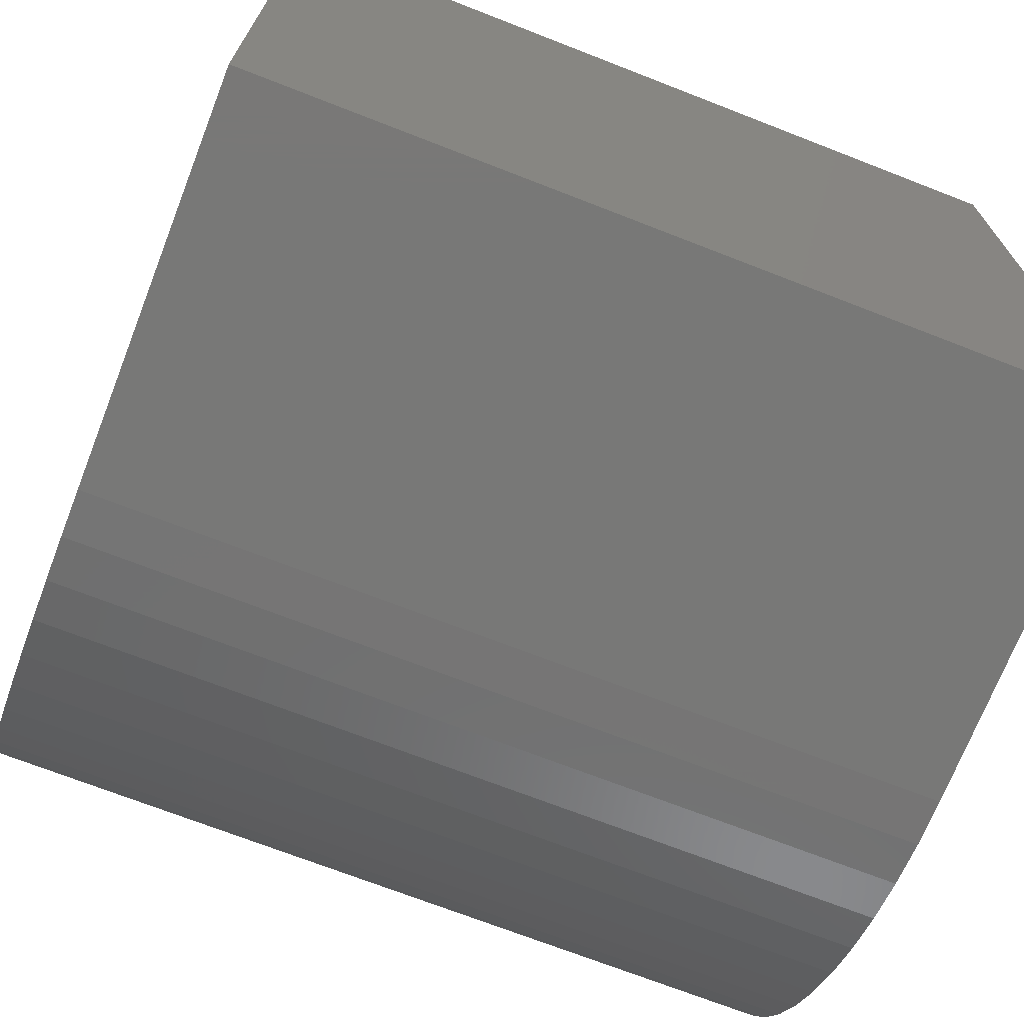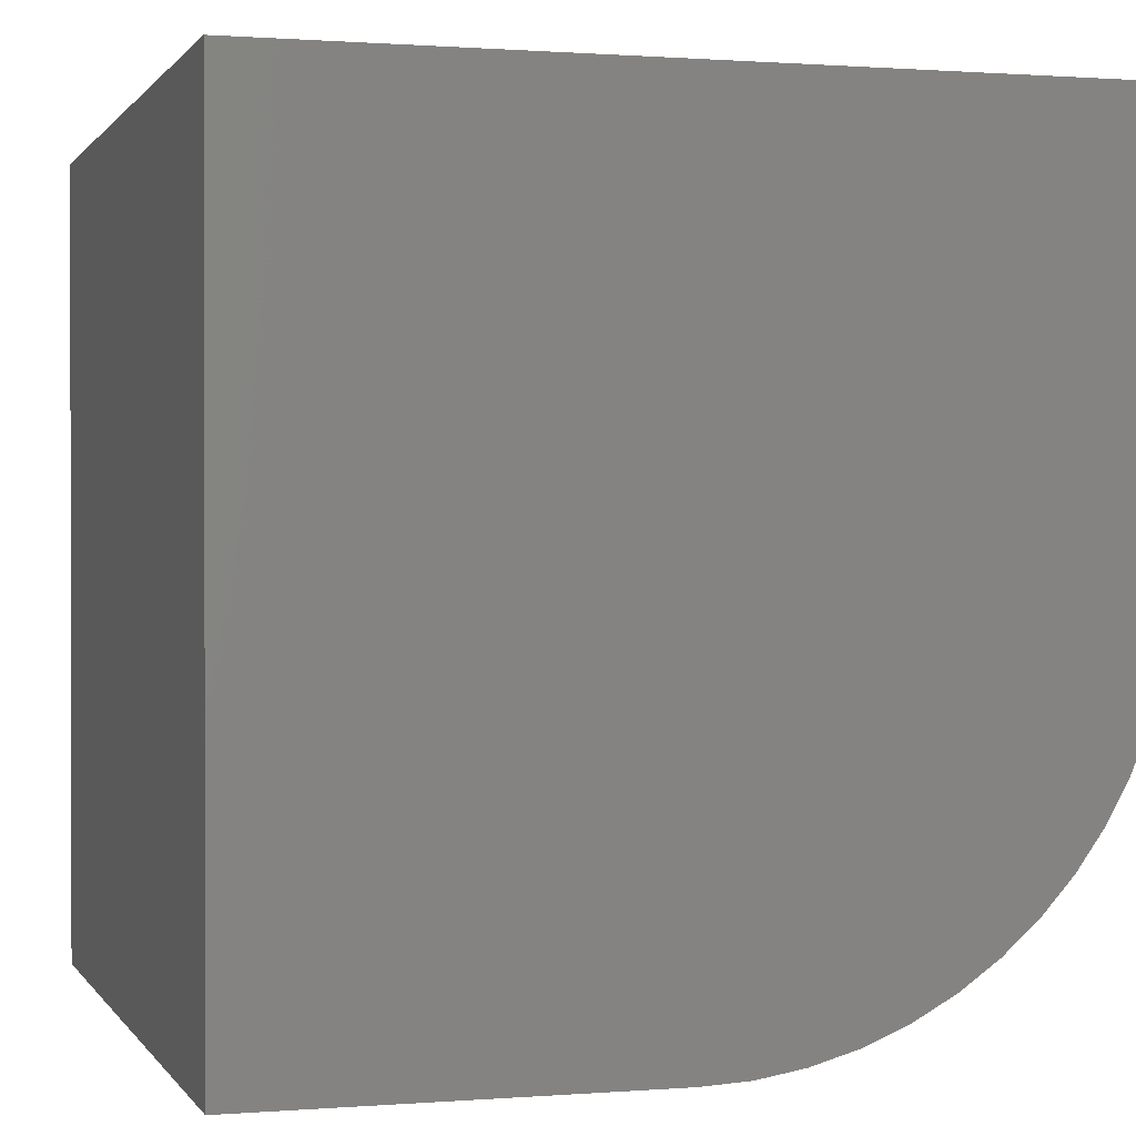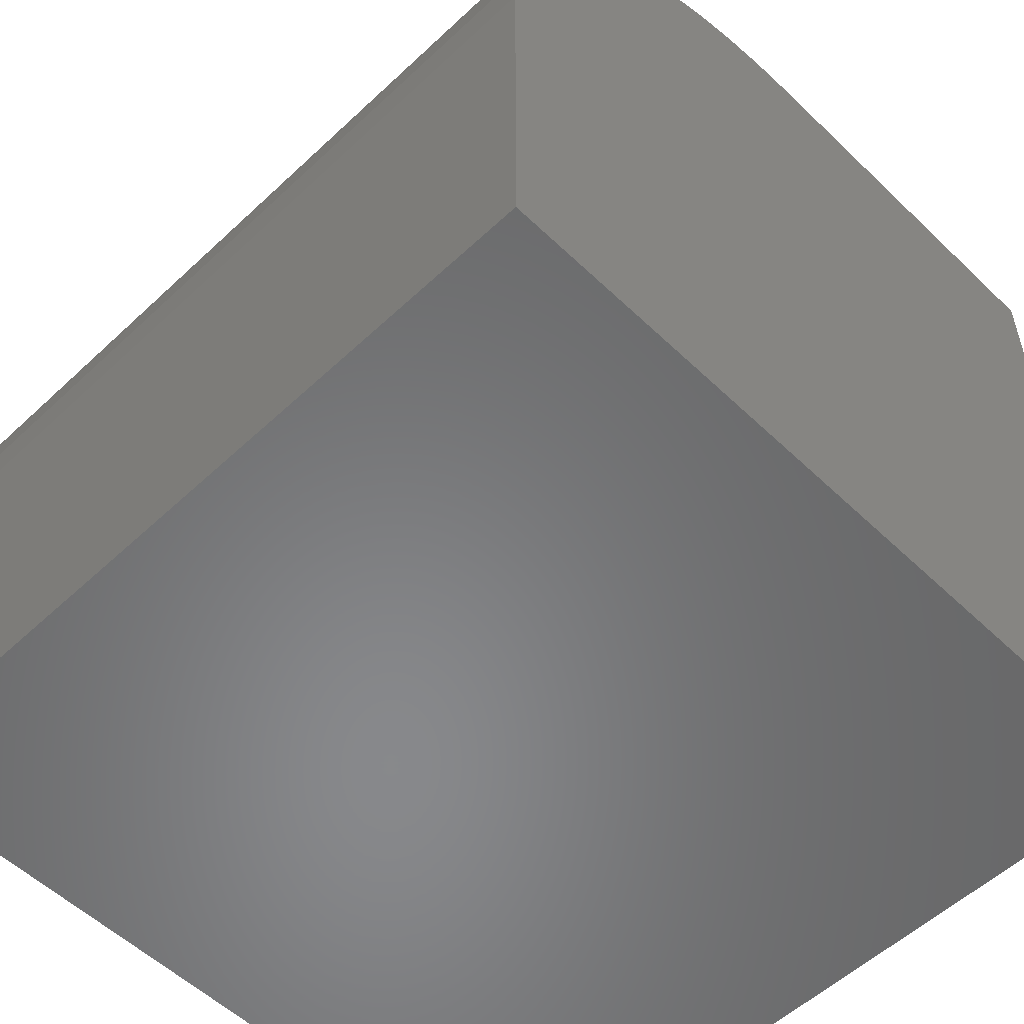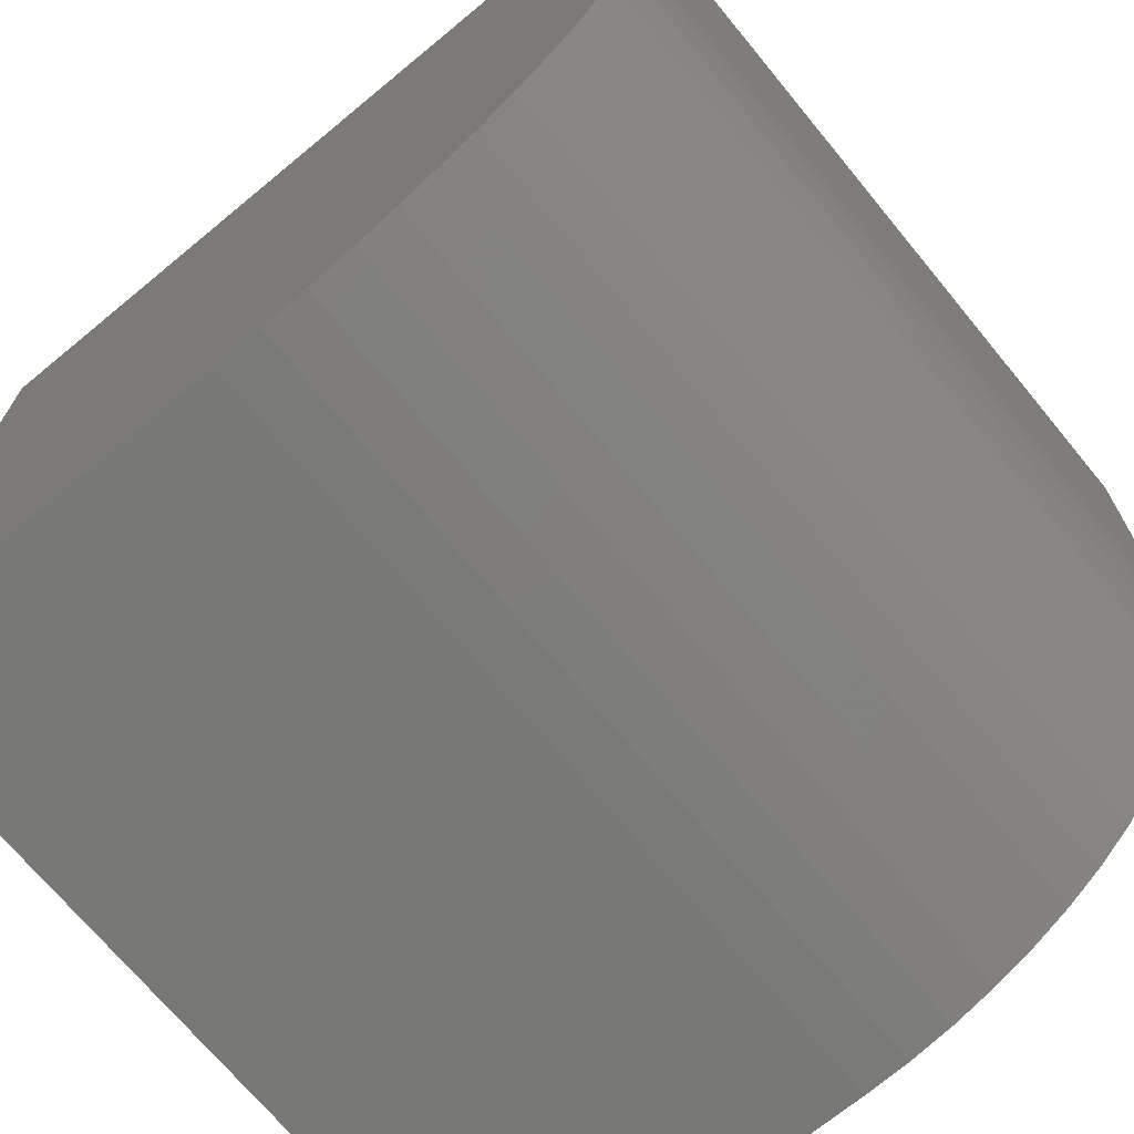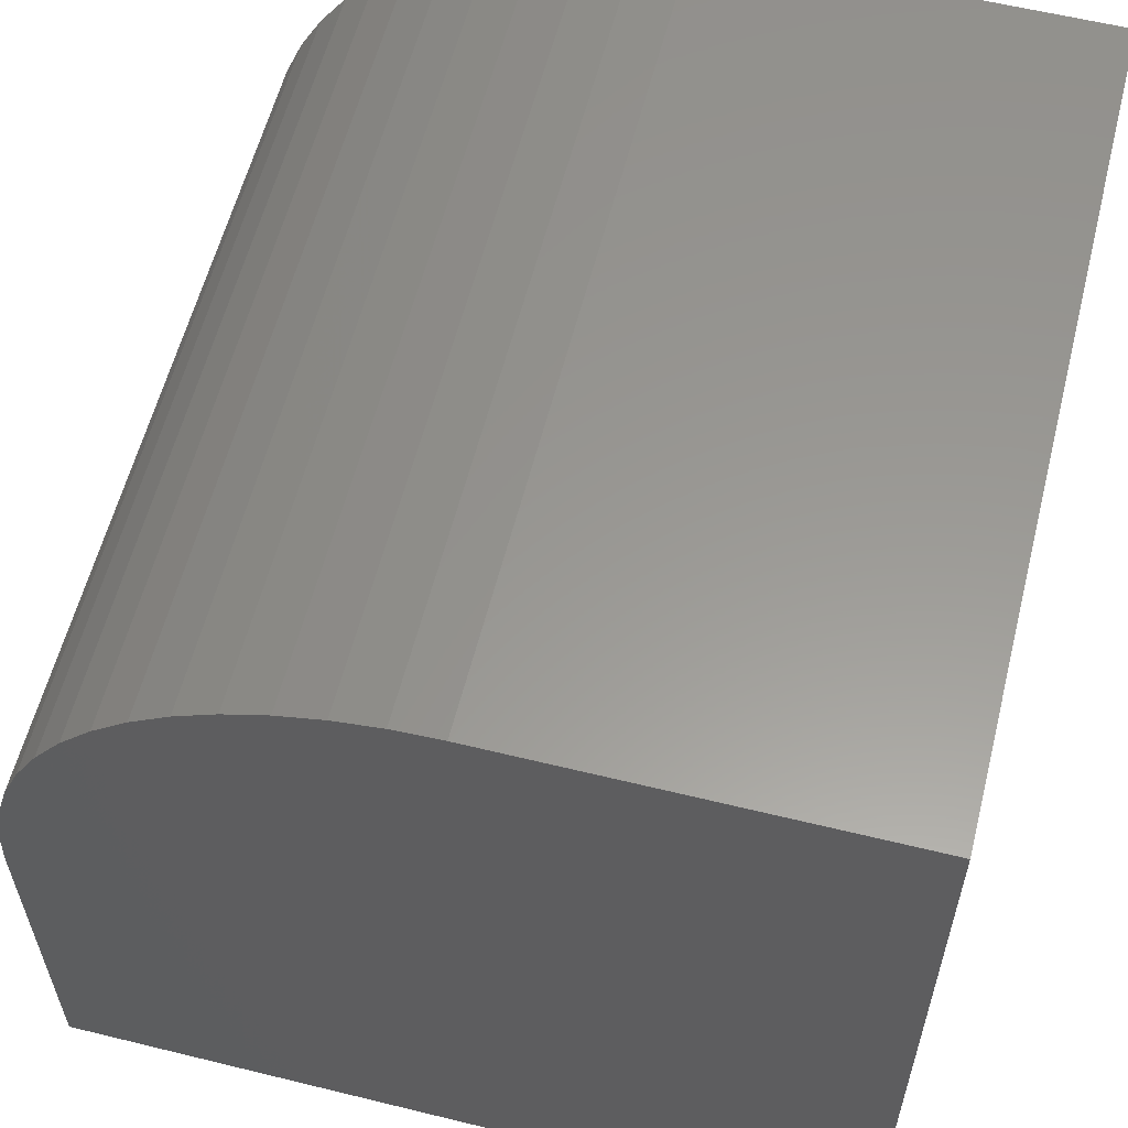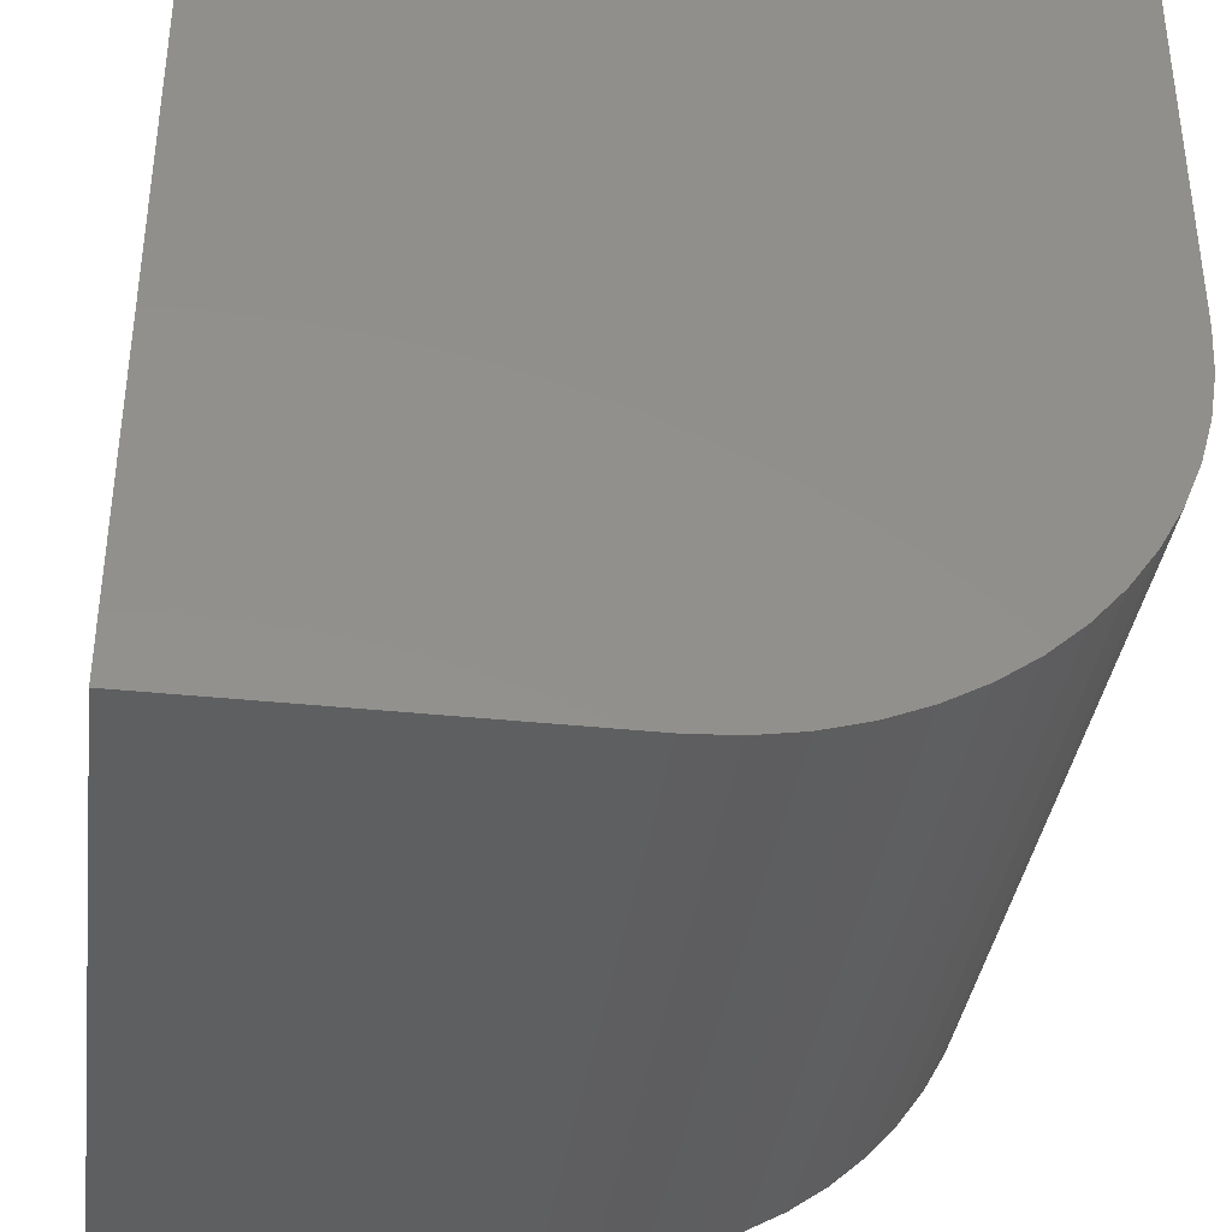
<metadata>
{"format":"stl","ext":"stl","renderer":"f3d","projection":"perspective","resolution":1024,"background":"white","views":[{"elev":-71.0,"azim":158.7,"up":"+Y"},{"elev":0.7,"azim":-106.6,"up":"+Y"},{"elev":-54.9,"azim":44.7,"up":"+Z"},{"elev":-70.5,"azim":-50.5,"up":"+Y"},{"elev":59.0,"azim":104.2,"up":"+Z"},{"elev":-37.2,"azim":-97.7,"up":"+Y"}]}
</metadata>
<code>
# stl→obj: 36 verts, 68 faces
v 0 10 0
v 0 0 0
v 0 0 4.831
v 0 4.019 9.87
v 0 4.59 9.967
v 0 5.169 10
v 0 10 10
v 0 0.0325 5.41
v 0 0.1296 5.981
v 0 0.2901 6.538
v 0 1.128 8.054
v 0 1.514 8.486
v 0 1.946 8.872
v 0 2.419 9.208
v 0 2.926 9.488
v 0 3.462 9.71
v 0 0.5119 7.074
v 0 0.7923 7.581
v 10 5.169 10
v 10 10 10
v 10 10 0
v 10 0.1296 5.981
v 10 0.0325 5.41
v 10 0 4.831
v 10 0 0
v 10 4.59 9.967
v 10 4.019 9.87
v 10 3.462 9.71
v 10 2.926 9.488
v 10 2.419 9.208
v 10 1.946 8.872
v 10 1.514 8.486
v 10 1.128 8.054
v 10 0.7923 7.581
v 10 0.5119 7.074
v 10 0.2901 6.538
f 1 2 3
f 4 5 1
f 1 5 6
f 1 6 7
f 3 8 1
f 1 8 9
f 1 9 10
f 11 12 1
f 1 12 13
f 1 13 14
f 14 15 1
f 1 15 16
f 1 16 4
f 10 17 1
f 1 17 18
f 1 18 11
f 19 20 6
f 6 20 7
f 21 20 19
f 22 23 21
f 21 23 24
f 21 24 25
f 19 26 21
f 21 26 27
f 21 27 28
f 28 29 21
f 21 29 30
f 21 30 31
f 31 32 21
f 21 32 33
f 21 33 34
f 34 35 21
f 21 35 36
f 21 36 22
f 1 21 2
f 2 21 25
f 20 21 7
f 7 21 1
f 3 2 24
f 24 2 25
f 19 6 5
f 19 5 26
f 26 5 4
f 26 4 27
f 27 4 16
f 27 16 28
f 28 16 15
f 28 15 29
f 29 15 14
f 29 14 30
f 30 14 13
f 30 13 31
f 31 13 12
f 31 12 32
f 32 12 11
f 32 11 33
f 33 11 18
f 33 18 34
f 34 18 17
f 34 17 35
f 35 17 10
f 35 10 36
f 36 10 9
f 36 9 22
f 22 9 8
f 22 8 23
f 23 8 3
f 23 3 24

</code>
